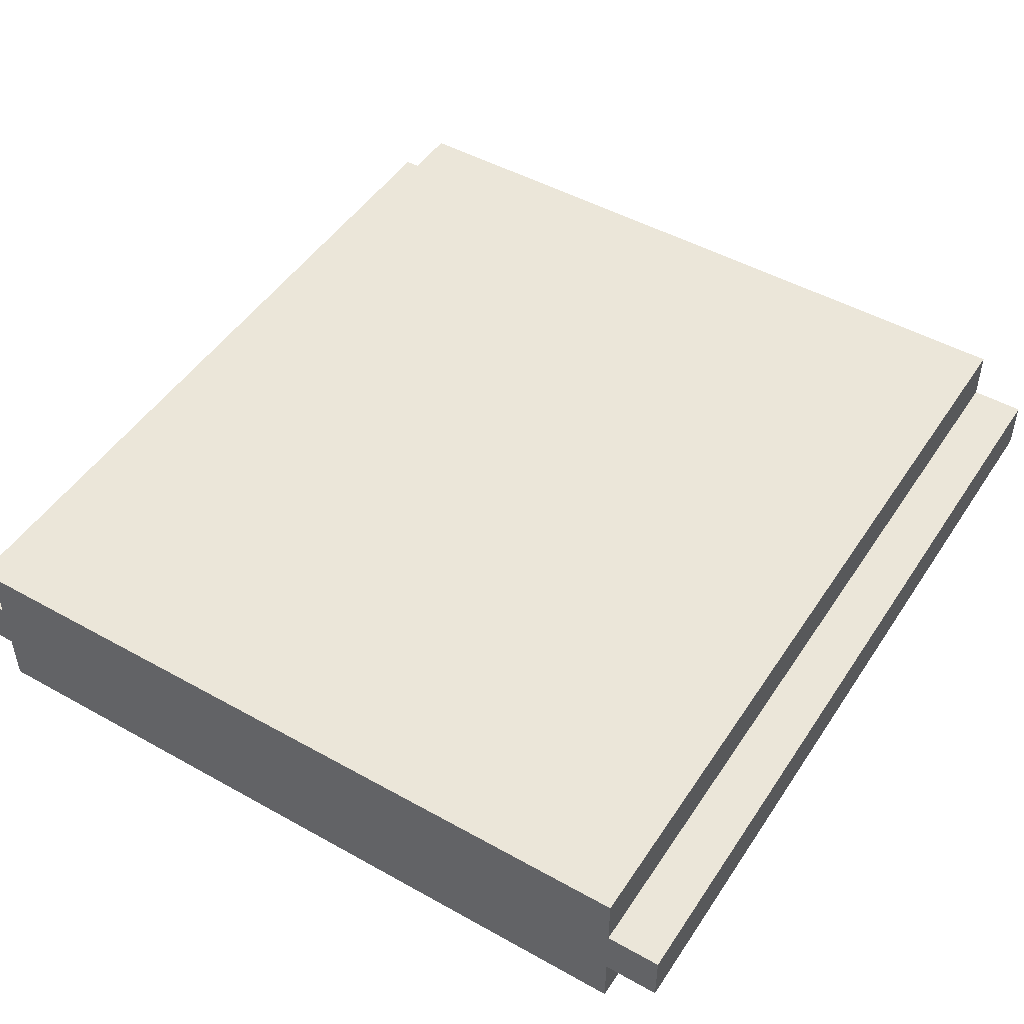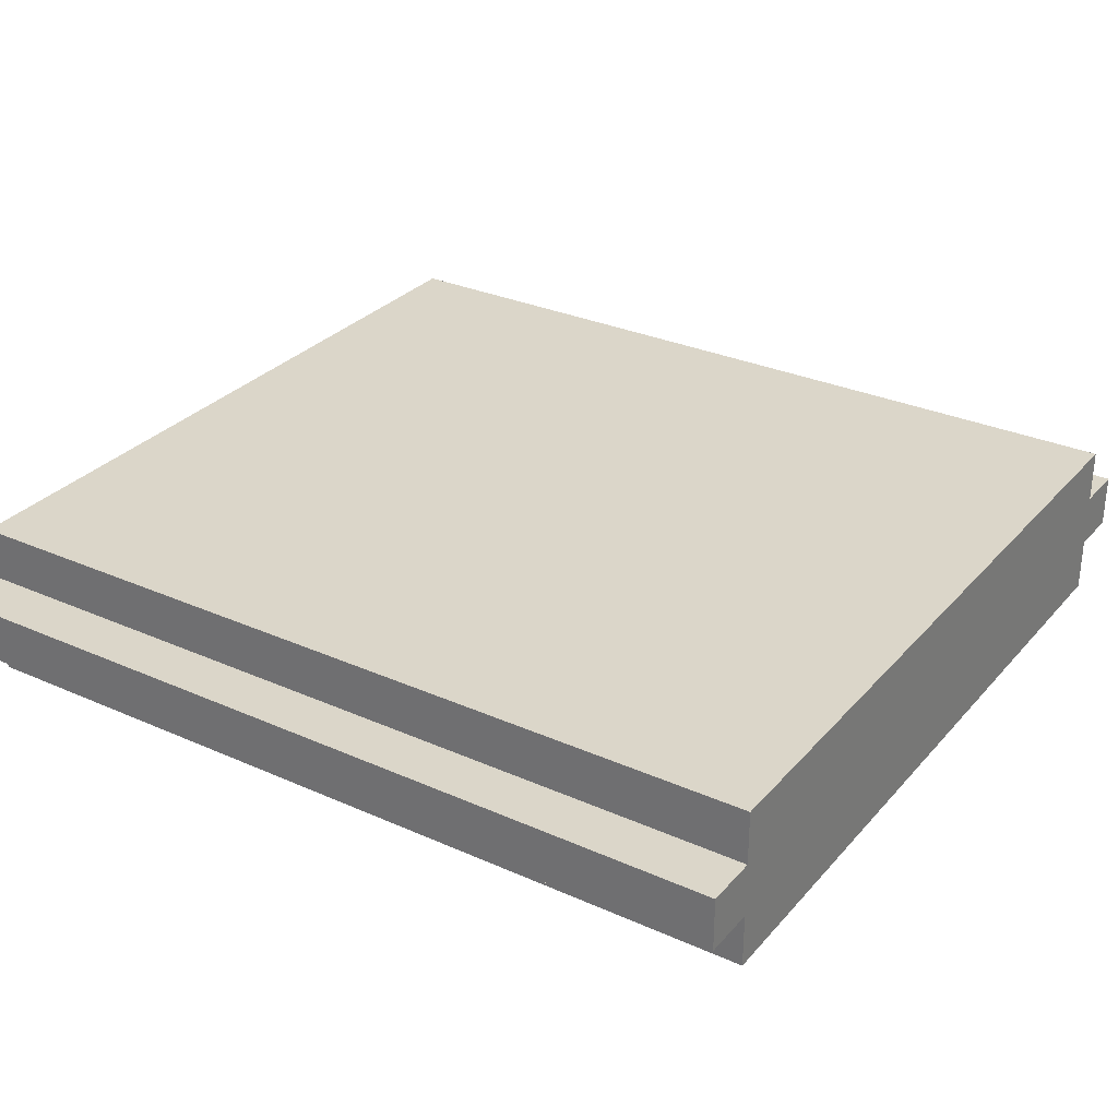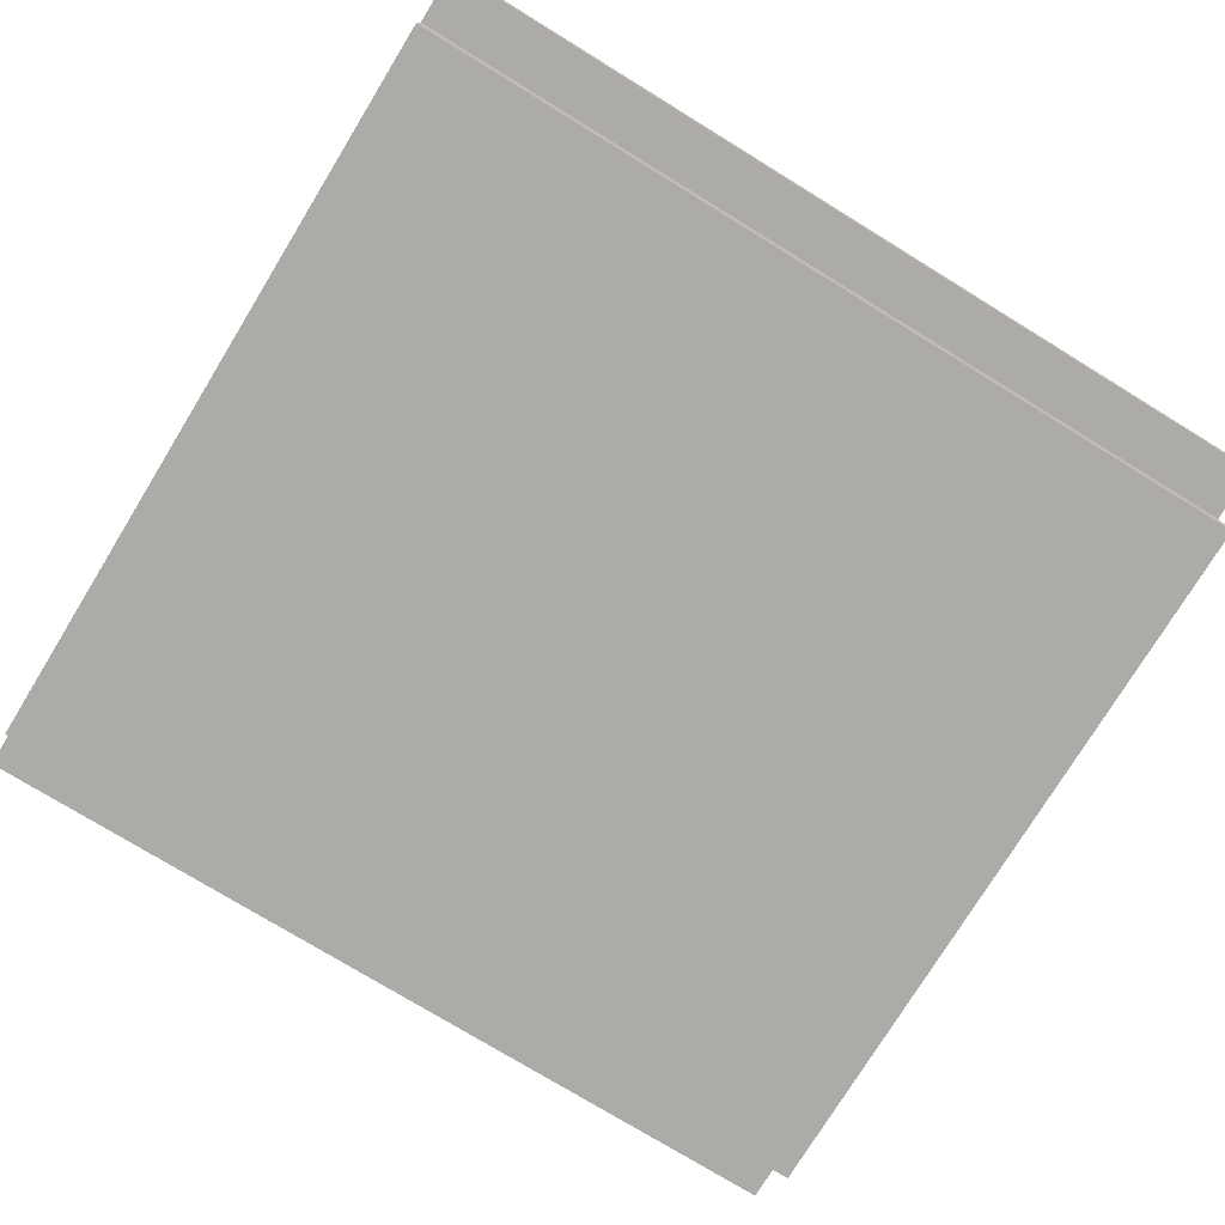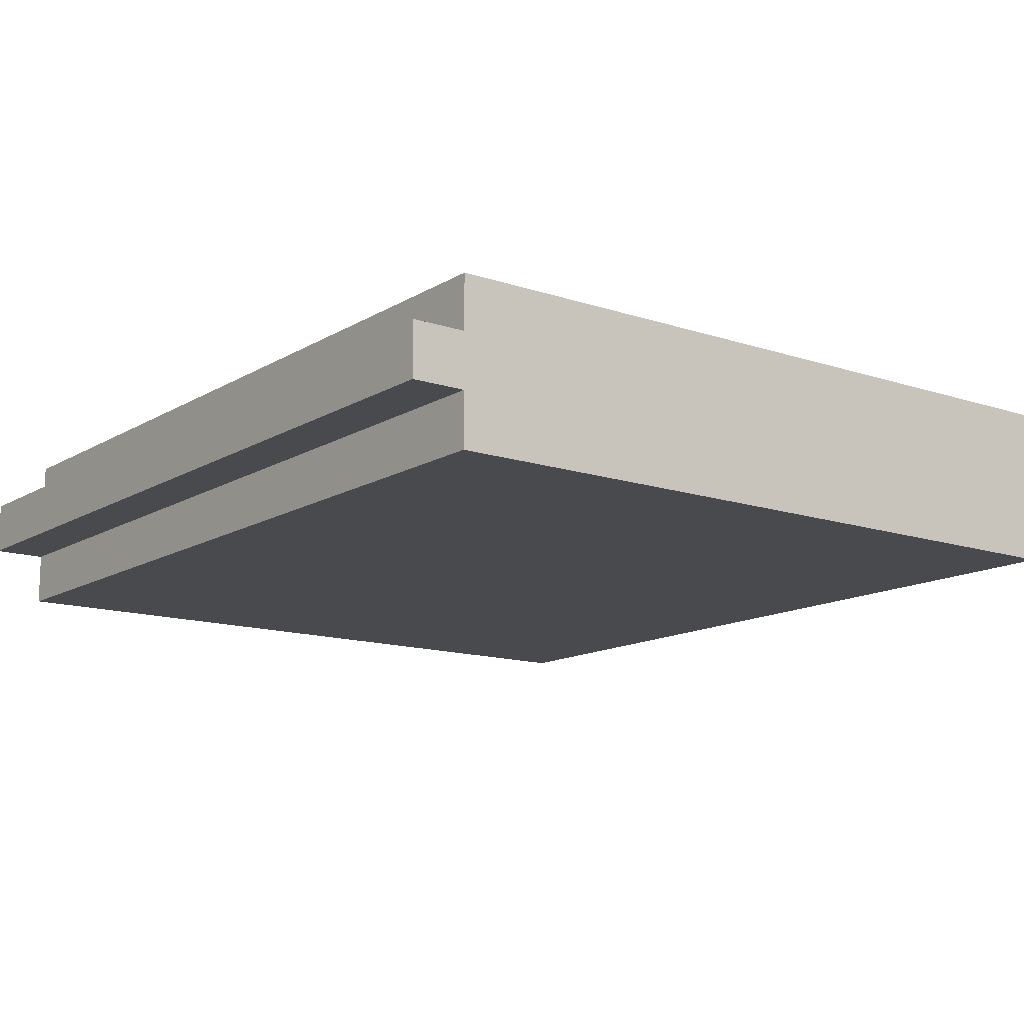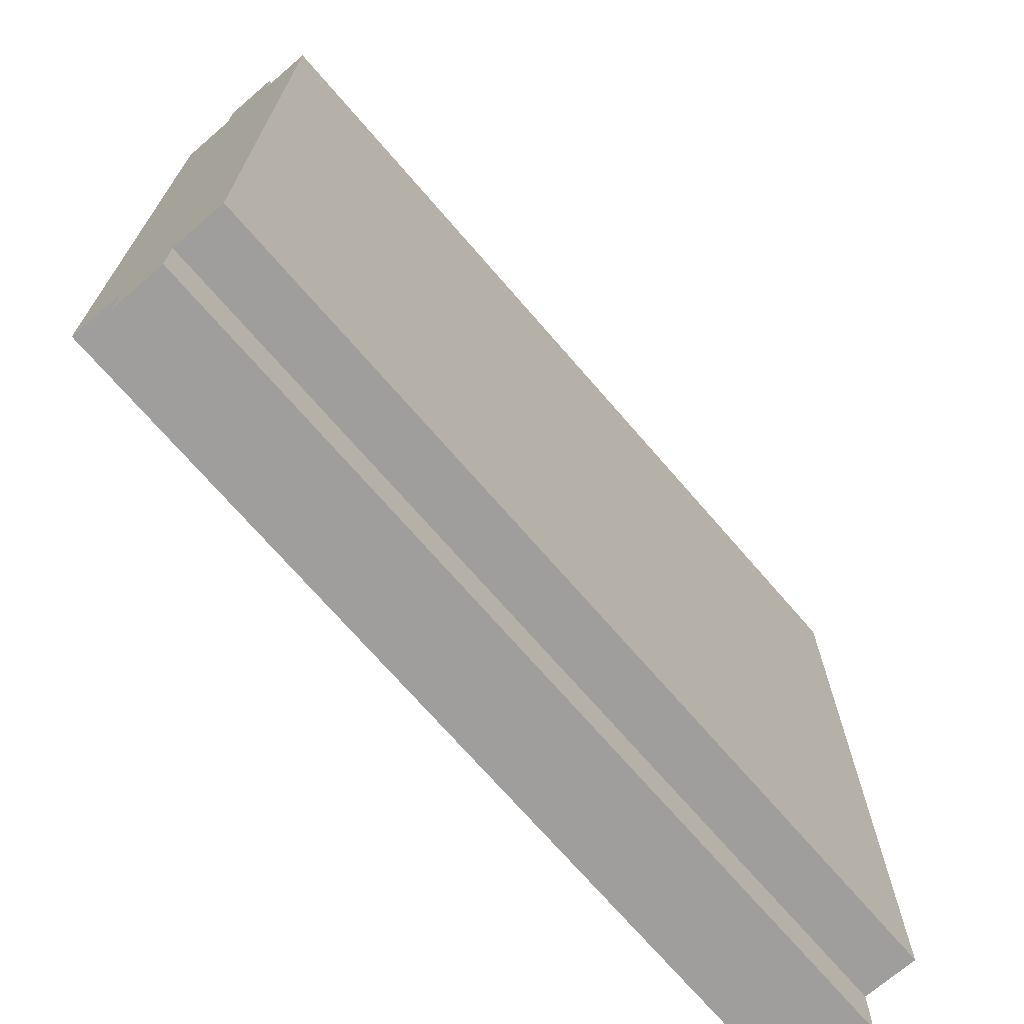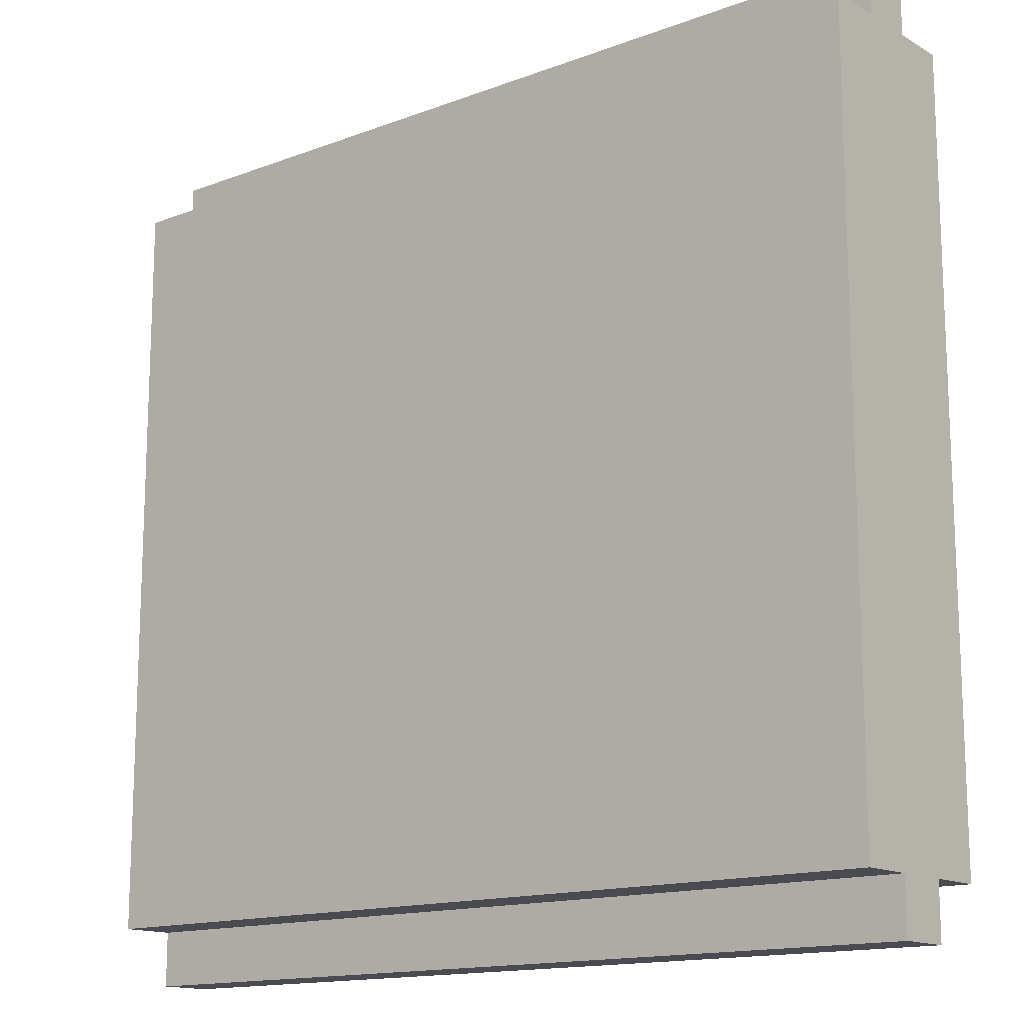
<metadata>
{"format":"obj","ext":"obj","renderer":"f3d","projection":"perspective","resolution":1024,"background":"white","views":[{"elev":48.3,"azim":-58.0,"up":"+Y"},{"elev":30.1,"azim":-147.0,"up":"+Y"},{"elev":-76.2,"azim":-31.5,"up":"+Y"},{"elev":-13.4,"azim":53.0,"up":"+Y"},{"elev":-71.1,"azim":130.8,"up":"+Z"},{"elev":-14.6,"azim":-140.7,"up":"+Z"}]}
</metadata>
<code>
o
v -0.8 0.8 0.7
v -0.8 0.8 -0.7
v -0.8 0.9 0.8
v -0.8 0.9 0.7
v -0.8 0.9 -0.7
v -0.8 0.9 -0.8
v -0.8 1 0.8
v -0.8 1 0.7
v -0.8 1 -0.7
v -0.8 1 -0.8
v -0.8 1.1 0.7
v -0.8 1.1 -0.7
v 0.8 0.8 0.7
v 0.8 0.8 -0.7
v 0.8 0.9 0.8
v 0.8 0.9 0.7
v 0.8 0.9 -0.7
v 0.8 0.9 -0.8
v 0.8 1 0.8
v 0.8 1 0.7
v 0.8 1 -0.7
v 0.8 1 -0.8
v 0.8 1.1 0.7
v 0.8 1.1 -0.7
v -0.8 0.9 0.8
v -0.8 1 0.8
v 0.8 0.9 0.8
v 0.8 1 0.8
v -0.8 0.8 0.7
v -0.8 0.9 0.7
v -0.8 1 0.7
v -0.8 1.1 0.7
v 0.8 0.8 0.7
v 0.8 0.9 0.7
v 0.8 1 0.7
v 0.8 1.1 0.7
v -0.8 0.8 -0.7
v -0.8 0.9 -0.7
v -0.8 1 -0.7
v -0.8 1.1 -0.7
v 0.8 0.8 -0.7
v 0.8 0.9 -0.7
v 0.8 1 -0.7
v 0.8 1.1 -0.7
v -0.8 0.9 -0.8
v -0.8 1 -0.8
v 0.8 0.9 -0.8
v 0.8 1 -0.8
v -0.8 0.8 0.7
v 0.8 0.8 0.7
v -0.8 0.8 -0.7
v 0.8 0.8 -0.7
v -0.8 0.9 0.8
v 0.8 0.9 0.8
v -0.8 0.9 0.7
v 0.8 0.9 0.7
v -0.8 0.9 -0.7
v 0.8 0.9 -0.7
v -0.8 0.9 -0.8
v 0.8 0.9 -0.8
v -0.8 1 0.8
v 0.8 1 0.8
v -0.8 1 0.7
v 0.8 1 0.7
v -0.8 1 -0.7
v 0.8 1 -0.7
v -0.8 1 -0.8
v 0.8 1 -0.8
v -0.8 1.1 0.7
v 0.8 1.1 0.7
v -0.8 1.1 -0.7
v 0.8 1.1 -0.7
f 4 2 1
f 5 2 4
f 7 4 3
f 8 5 4
f 8 4 7
f 9 6 5
f 9 5 8
f 10 6 9
f 11 9 8
f 12 9 11
f 13 14 16
f 16 14 17
f 15 16 19
f 16 17 20
f 19 16 20
f 17 18 21
f 20 17 21
f 21 18 22
f 20 21 23
f 23 21 24
f 27 26 25
f 28 26 27
f 33 30 29
f 34 30 33
f 35 32 31
f 36 32 35
f 37 38 41
f 41 38 42
f 39 40 43
f 43 40 44
f 45 46 47
f 47 46 48
f 51 50 49
f 52 50 51
f 55 54 53
f 56 54 55
f 59 58 57
f 60 58 59
f 61 62 63
f 63 62 64
f 65 66 67
f 67 66 68
f 69 70 71
f 71 70 72

</code>
